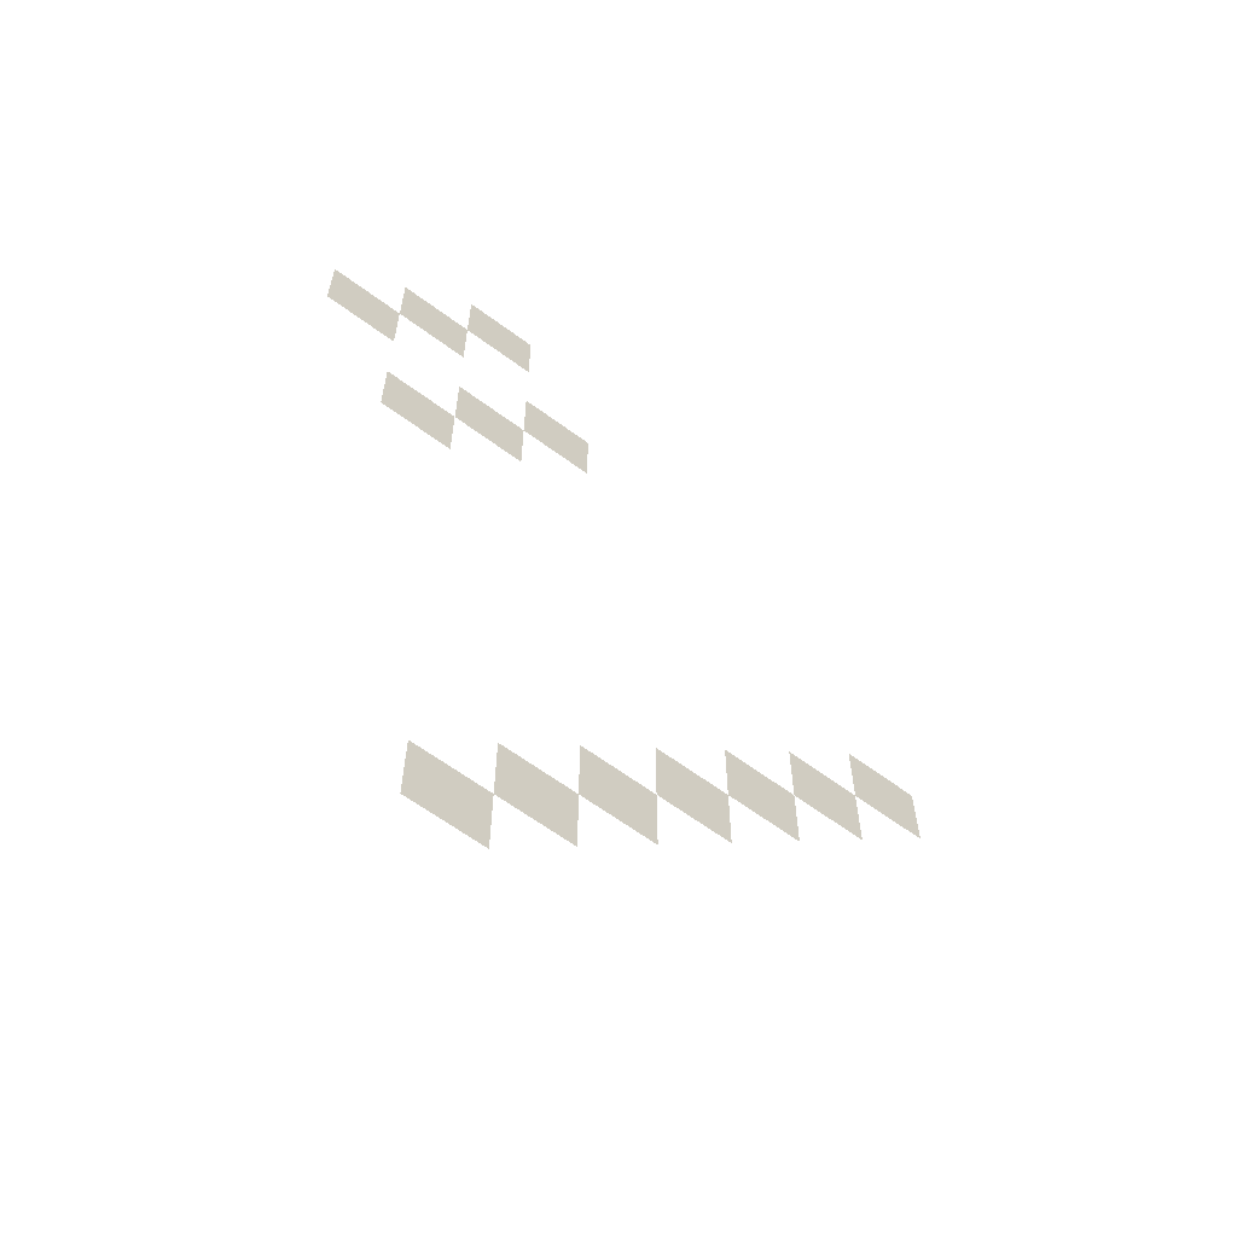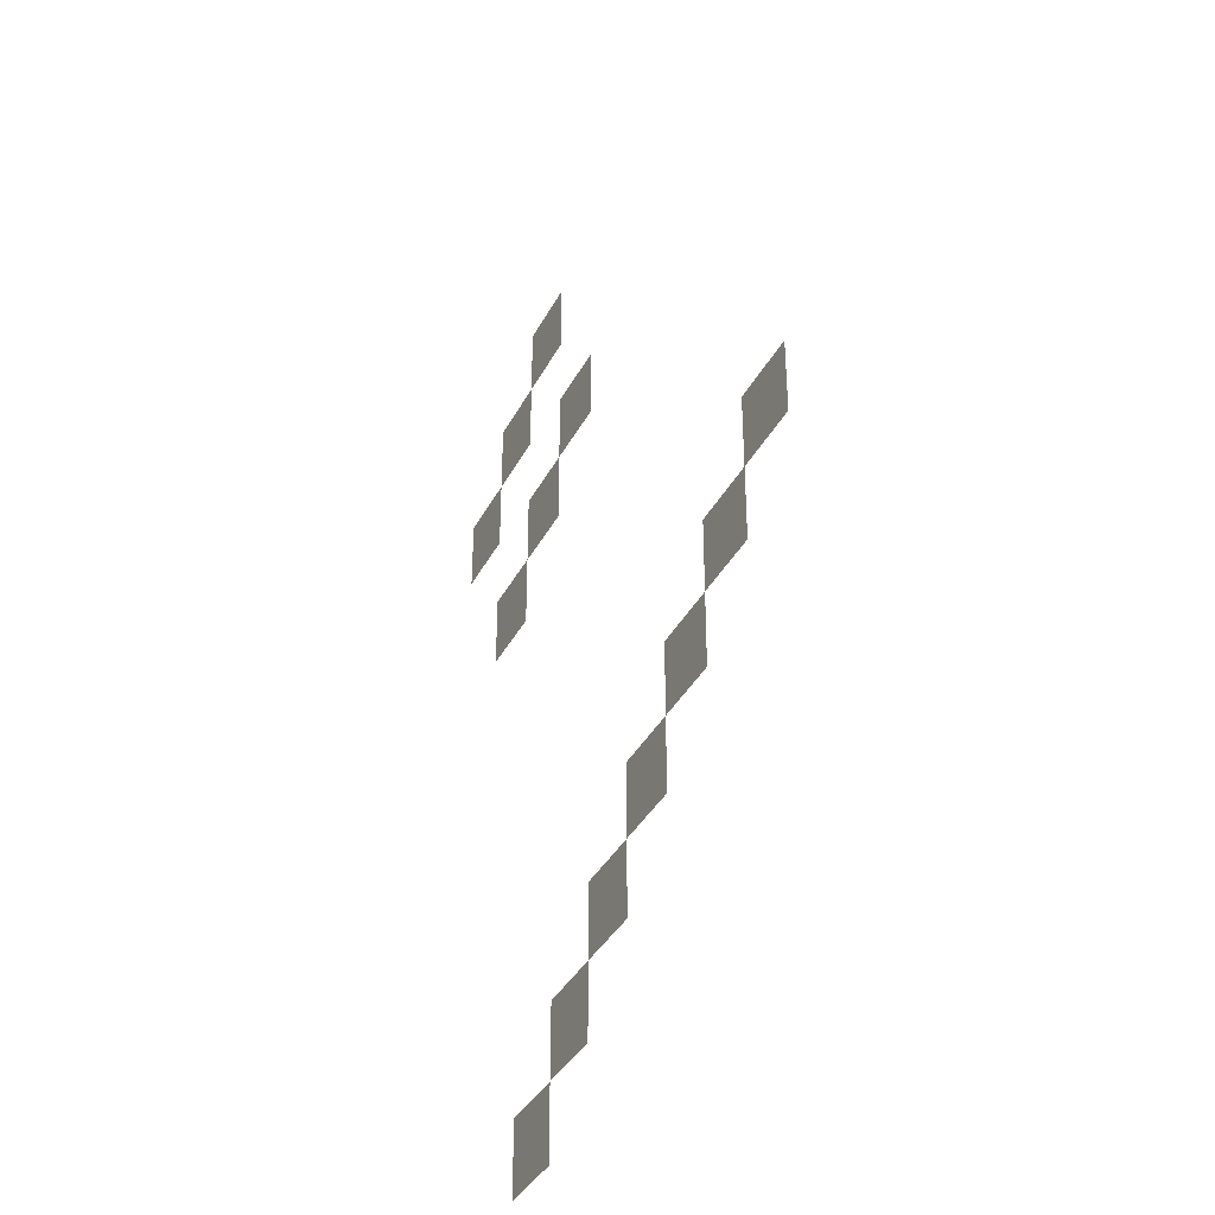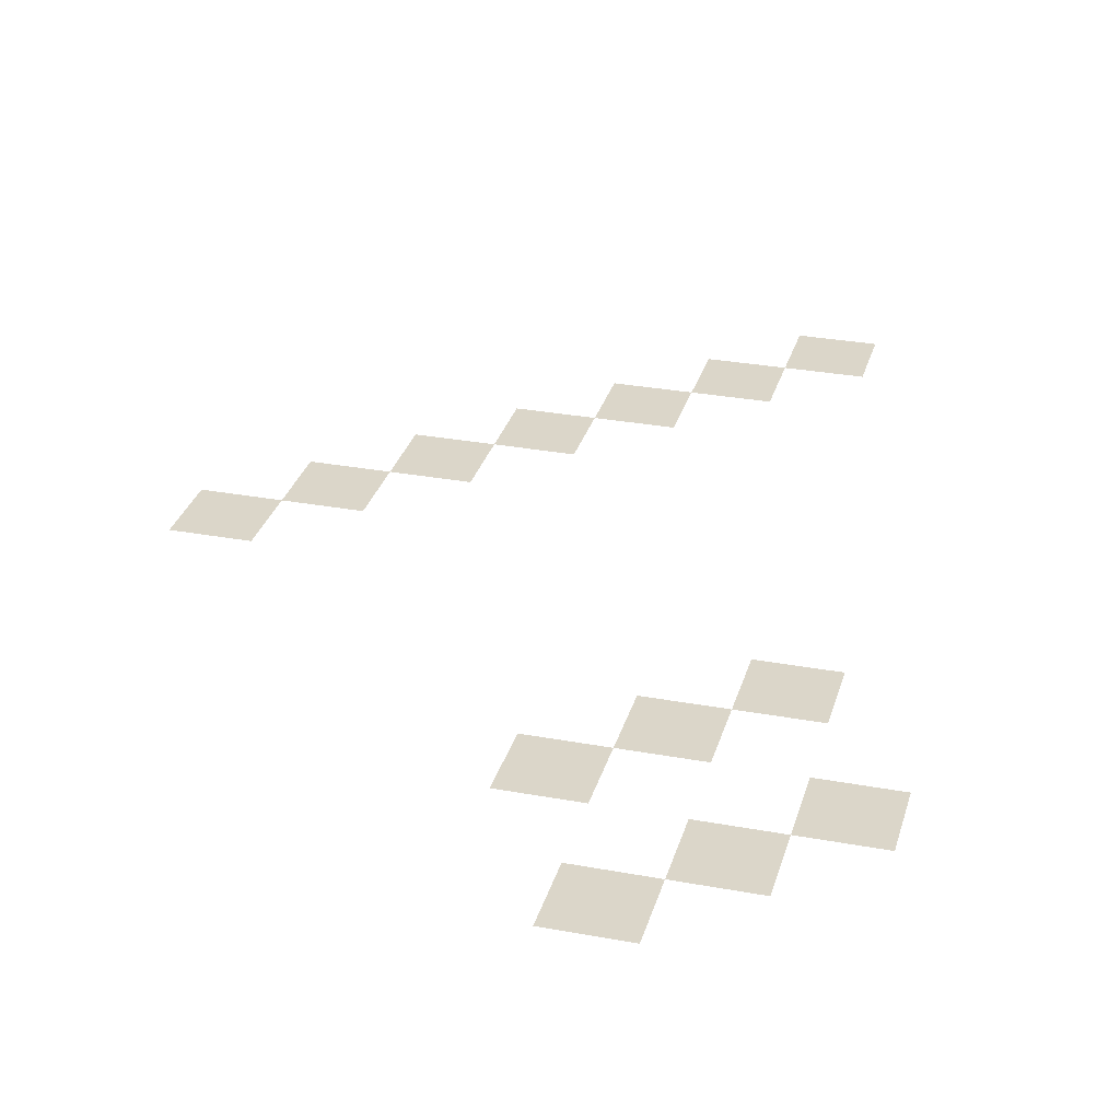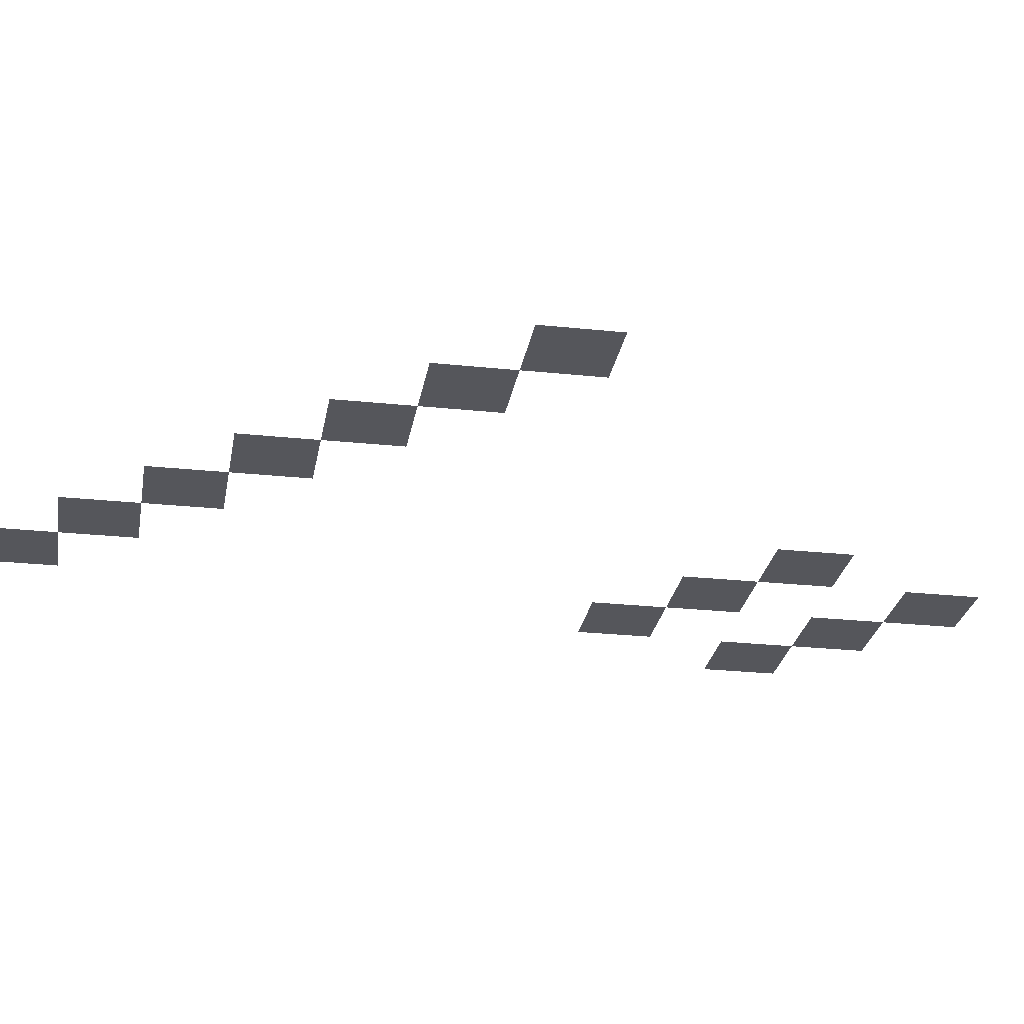
<metadata>
{"format":"obj","ext":"obj","renderer":"f3d","projection":"perspective","resolution":1024,"background":"white","views":[{"elev":-63.1,"azim":-36.8,"up":"+Y"},{"elev":-37.1,"azim":65.1,"up":"+Y"},{"elev":30.0,"azim":-164.9,"up":"+Z"},{"elev":-26.2,"azim":80.5,"up":"+Z"}]}
</metadata>
<code>
v -2048 -768 0
v -2304 -768 0
v -2304 -512 0
v -2048 -512 0
v -2304 -1024 0
v -2560 -1024 0
v -2560 -768 0
v -2304 -768 0
v -1792 -1280 0
v -2048 -1280 0
v -2048 -1024 0
v -1792 -1024 0
v -2560 -1280 0
v -2816 -1280 0
v -2816 -1024 0
v -2560 -1024 0
v -2048 -1536 0
v -2304 -1536 0
v -2304 -1280 0
v -2048 -1280 0
v -2304 -1792 0
v -2560 -1792 0
v -2560 -1536 0
v -2304 -1536 0
v -512 -2304 0
v -768 -2304 0
v -768 -2048 0
v -512 -2048 0
v -768 -2560 0
v -1024 -2560 0
v -1024 -2304 0
v -768 -2304 0
v -1024 -2816 0
v -1280 -2816 0
v -1280 -2560 0
v -1024 -2560 0
v -1280 -3072 0
v -1536 -3072 0
v -1536 -2816 0
v -1280 -2816 0
v -1536 -3328 0
v -1792 -3328 0
v -1792 -3072 0
v -1536 -3072 0
v -1792 -3584 0
v -2048 -3584 0
v -2048 -3328 0
v -1792 -3328 0
v -2048 -3840 0
v -2304 -3840 0
v -2304 -3584 0
v -2048 -3584 0
g GrassMap4_mesh_0007
f 1 2 3 4
f 5 6 7 8
f 9 10 11 12
f 13 14 15 16
f 17 18 19 20
f 21 22 23 24
f 25 26 27 28
f 29 30 31 32
f 33 34 35 36
f 37 38 39 40
f 41 42 43 44
f 45 46 47 48
f 49 50 51 52

</code>
